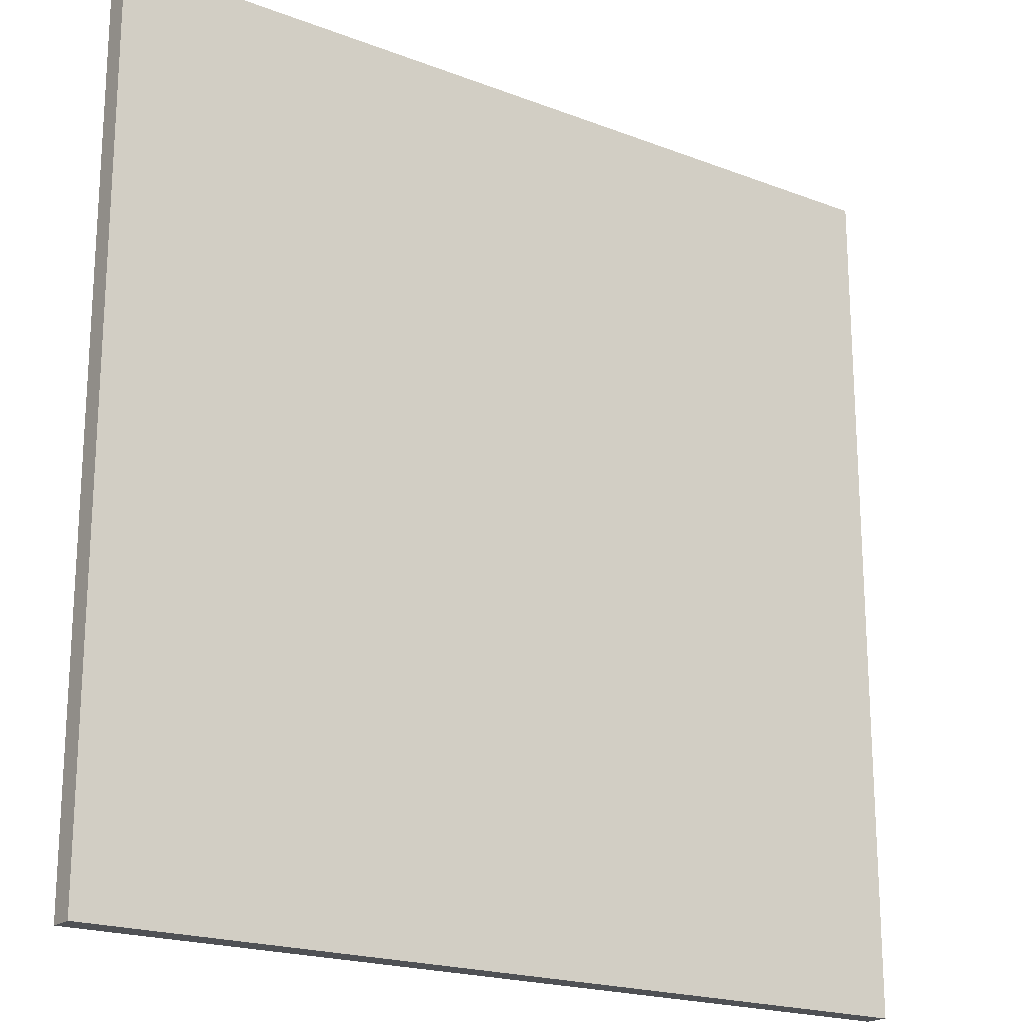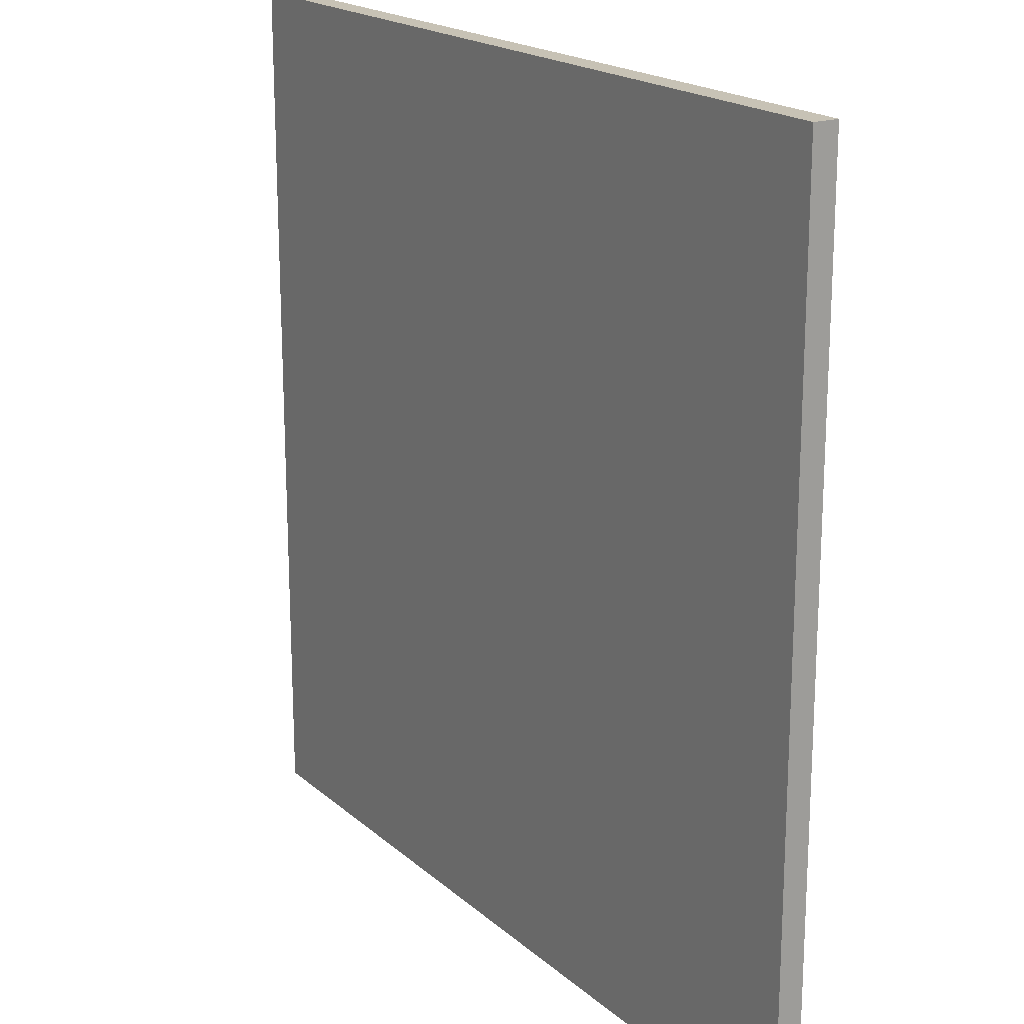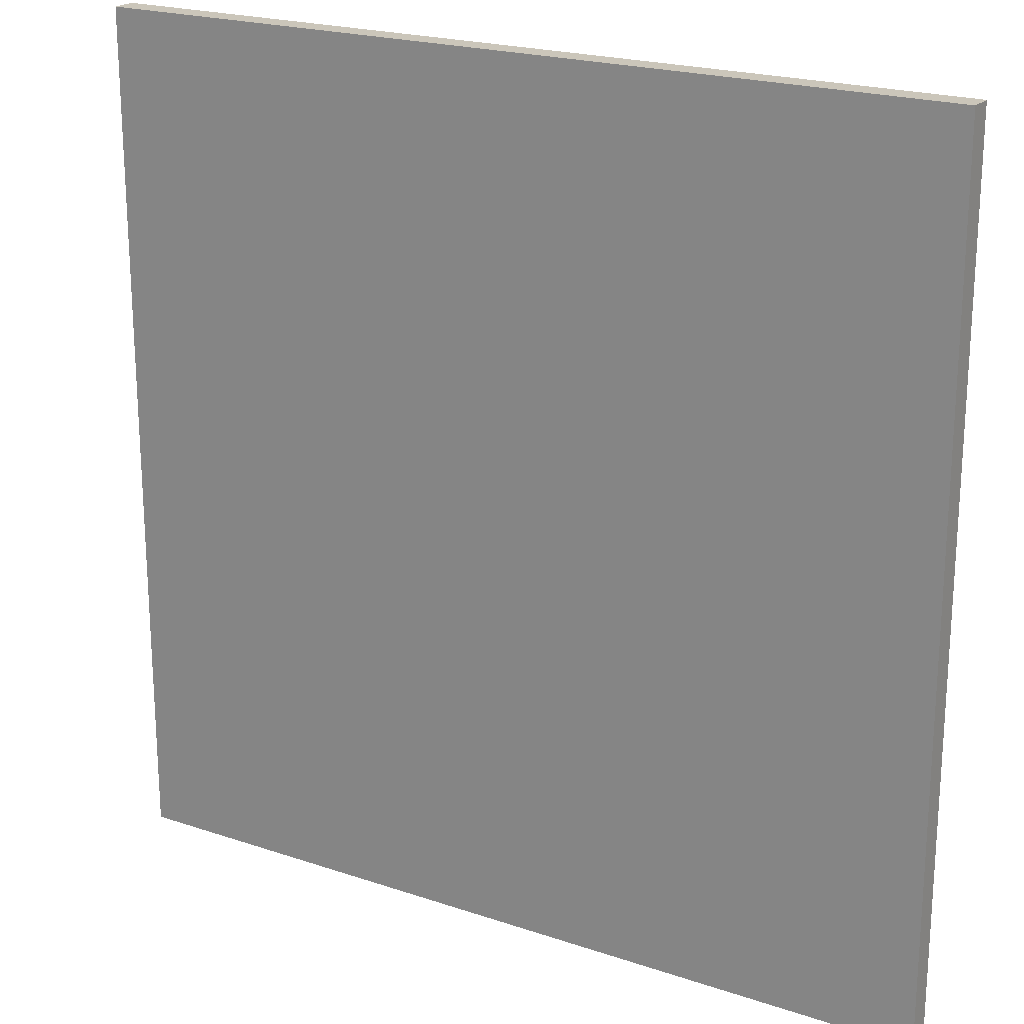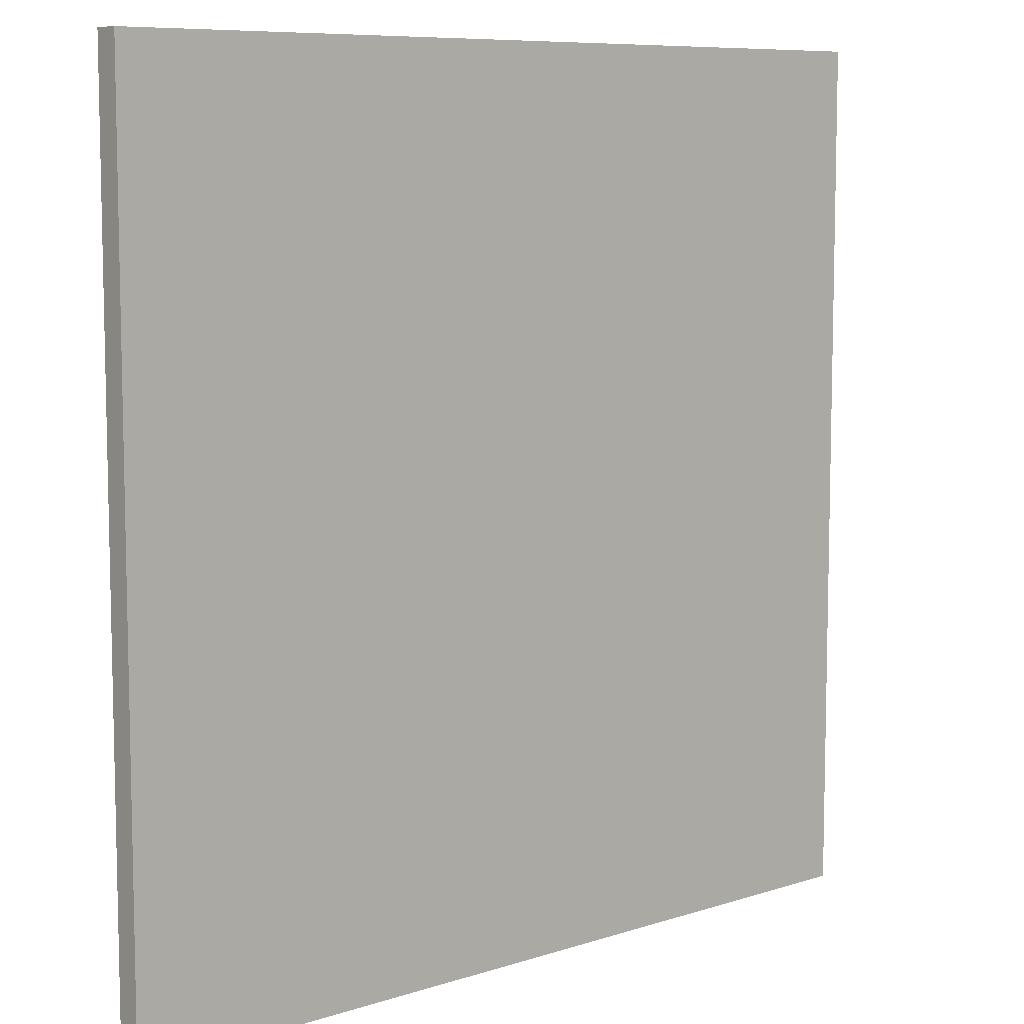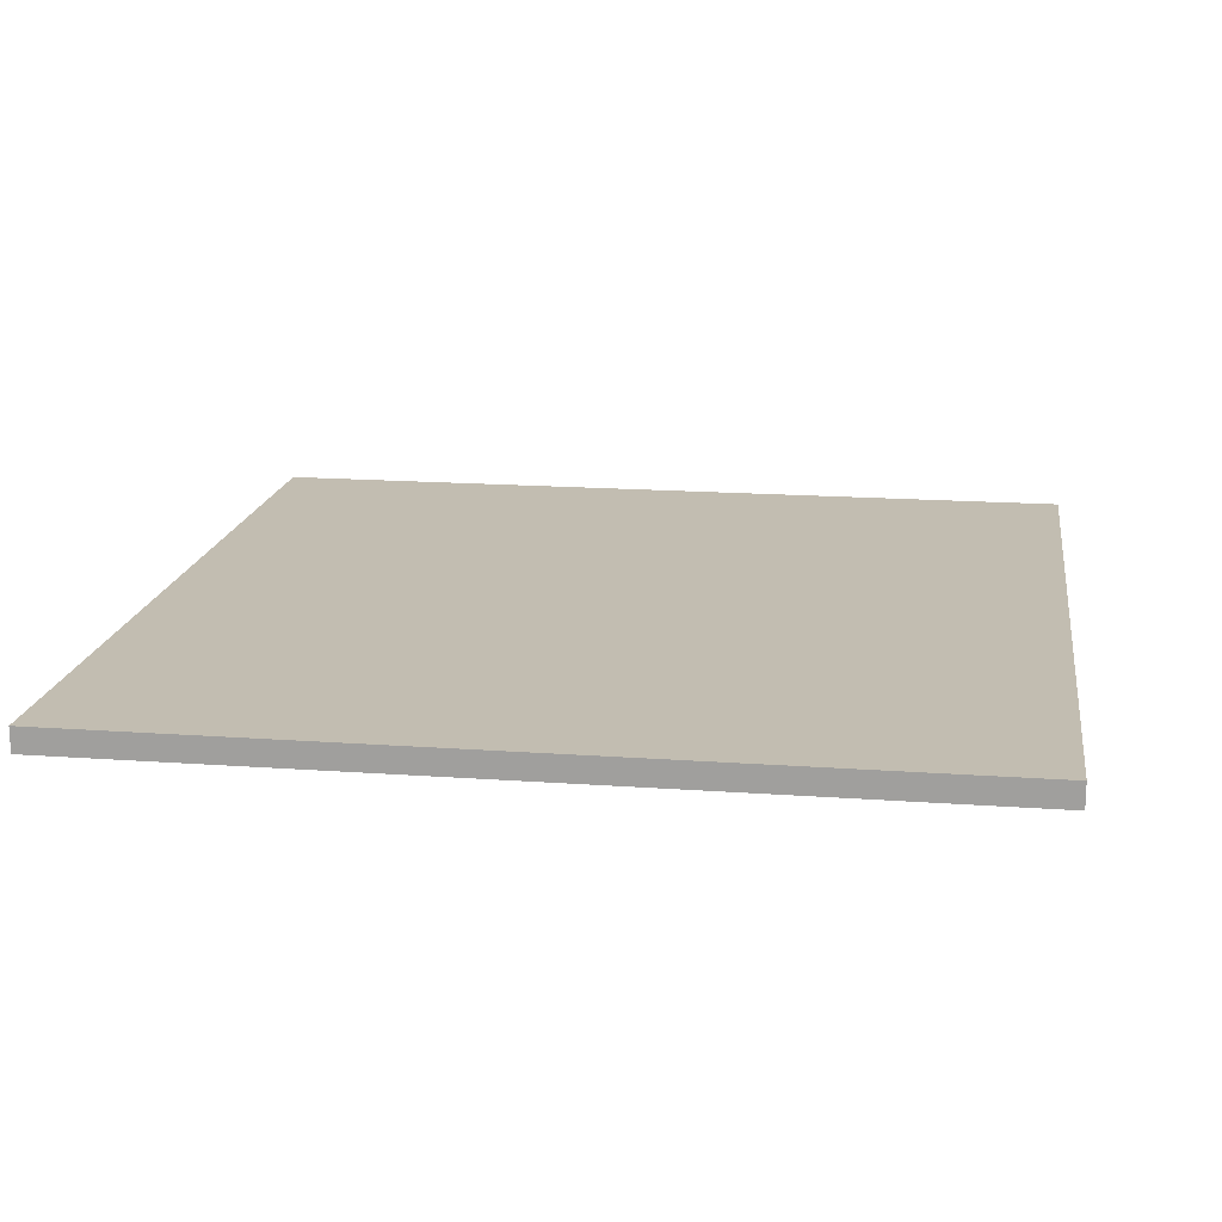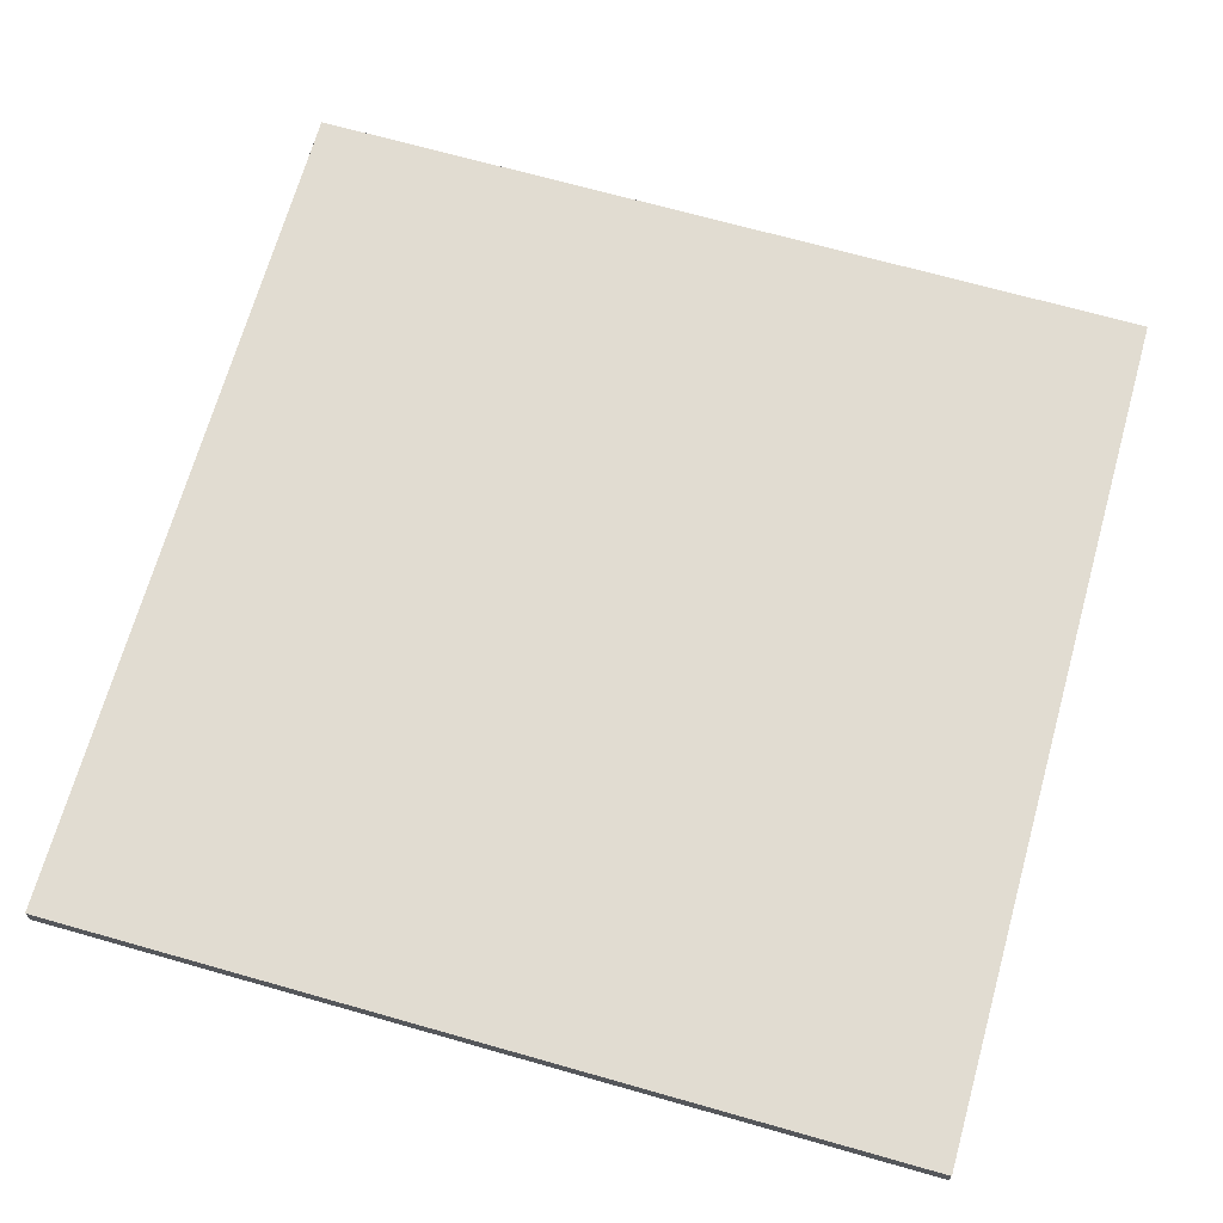
<metadata>
{"format":"obj","ext":"obj","renderer":"f3d","projection":"perspective","resolution":1024,"background":"white","views":[{"elev":-19.9,"azim":144.7,"up":"+Z"},{"elev":19.0,"azim":57.4,"up":"+Z"},{"elev":21.1,"azim":31.1,"up":"+Z"},{"elev":8.3,"azim":-41.6,"up":"+Z"},{"elev":16.8,"azim":-81.6,"up":"+Y"},{"elev":69.3,"azim":15.8,"up":"+Y"}]}
</metadata>
<code>
g gate-tryouts-c-05-02-trigger
v 4.403 -0.125 4.403
v 4.403 -0.125 -4.403
v -4.403 -0.125 4.403
v -4.403 -0.125 -4.403
v 4.403 0.125 -4.403
v -4.403 0.125 4.403
v -4.403 0.125 -4.403
v 4.403 0.125 4.403
v 4.403 0.125 4.403
v -4.403 -0.125 4.403
v -4.403 0.125 4.403
v 4.403 -0.125 4.403
v 4.403 0.125 -4.403
v 4.403 -0.125 4.403
v 4.403 0.125 4.403
v 4.403 -0.125 -4.403
v -4.403 0.125 -4.403
v 4.403 -0.125 -4.403
v 4.403 0.125 -4.403
v -4.403 -0.125 -4.403
v -4.403 0.125 -4.403
v -4.403 0.125 4.403
v -4.403 -0.125 4.403
v -4.403 -0.125 -4.403
g gate-tryouts-c-05-02-trigger_0
f 3 2 1
f 4 2 3
f 7 6 5
f 6 8 5
f 11 10 9
f 10 12 9
f 15 14 13
f 14 16 13
f 19 18 17
f 18 20 17
f 23 22 21
f 21 24 23

</code>
